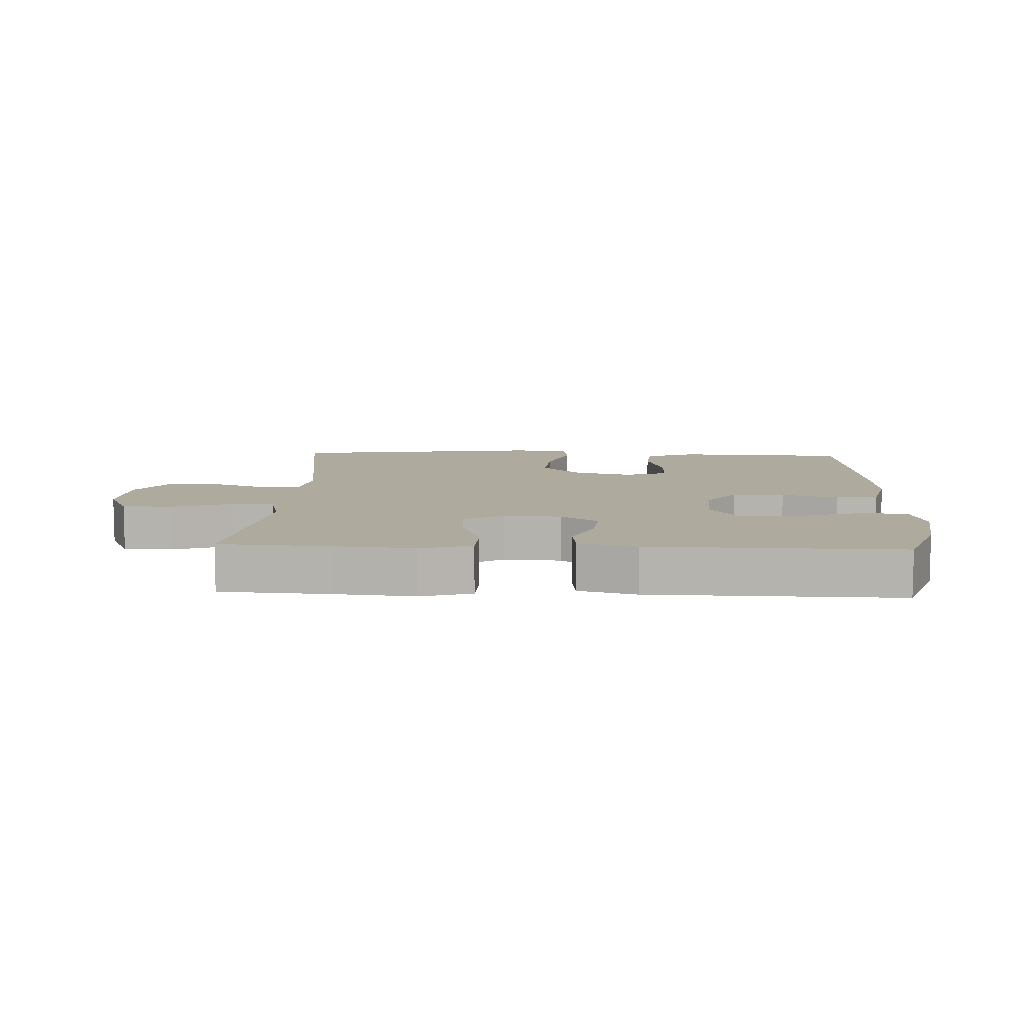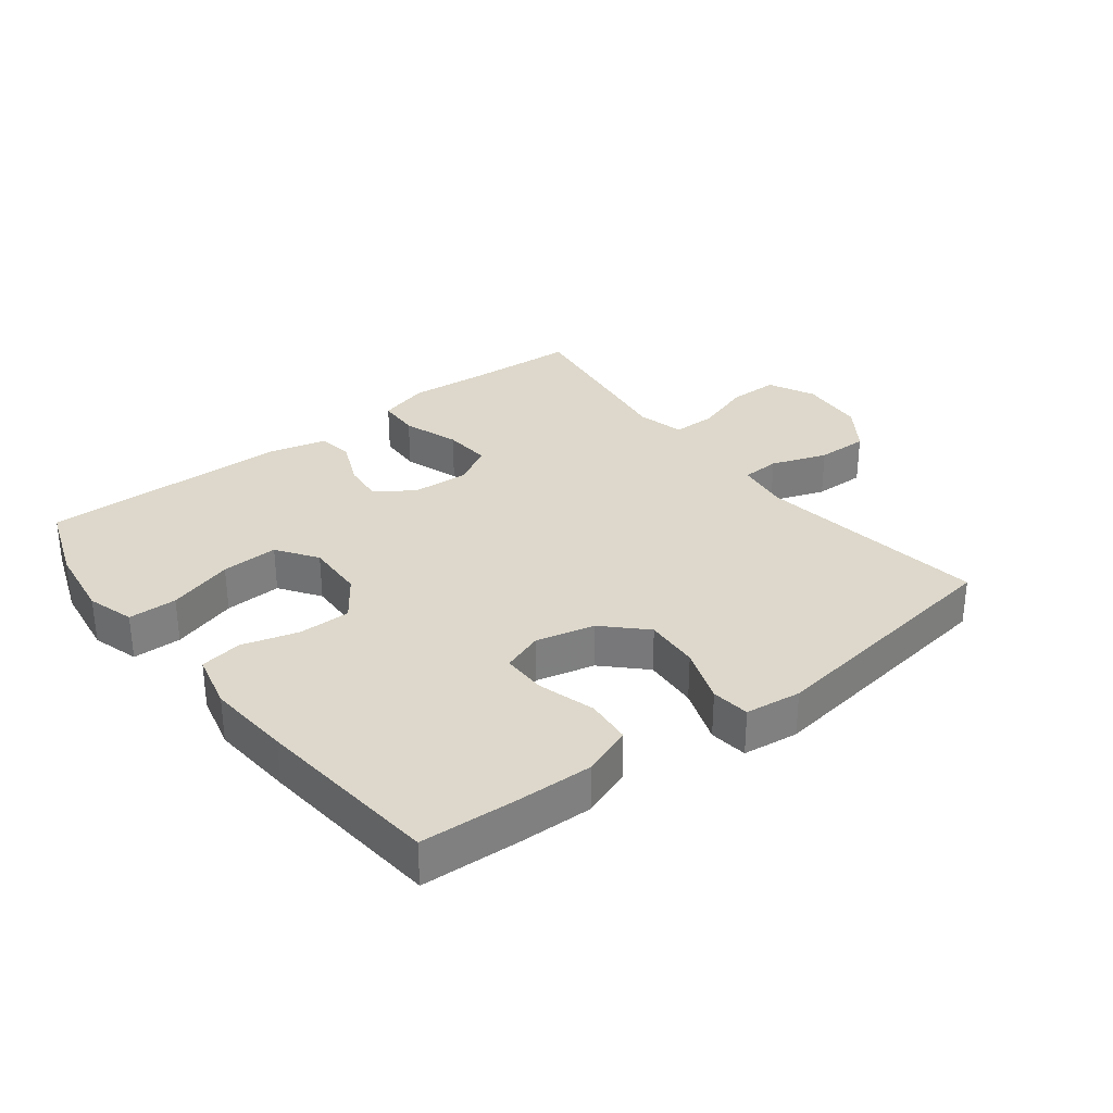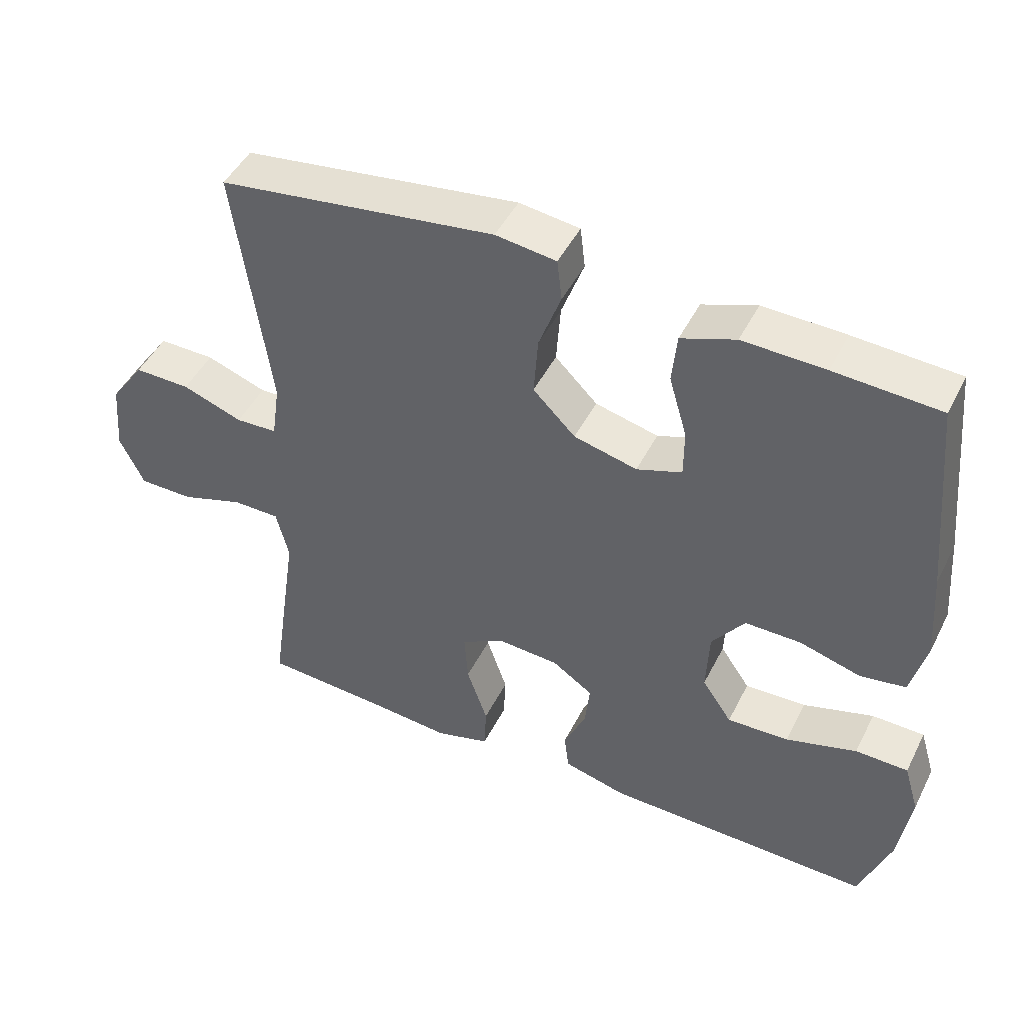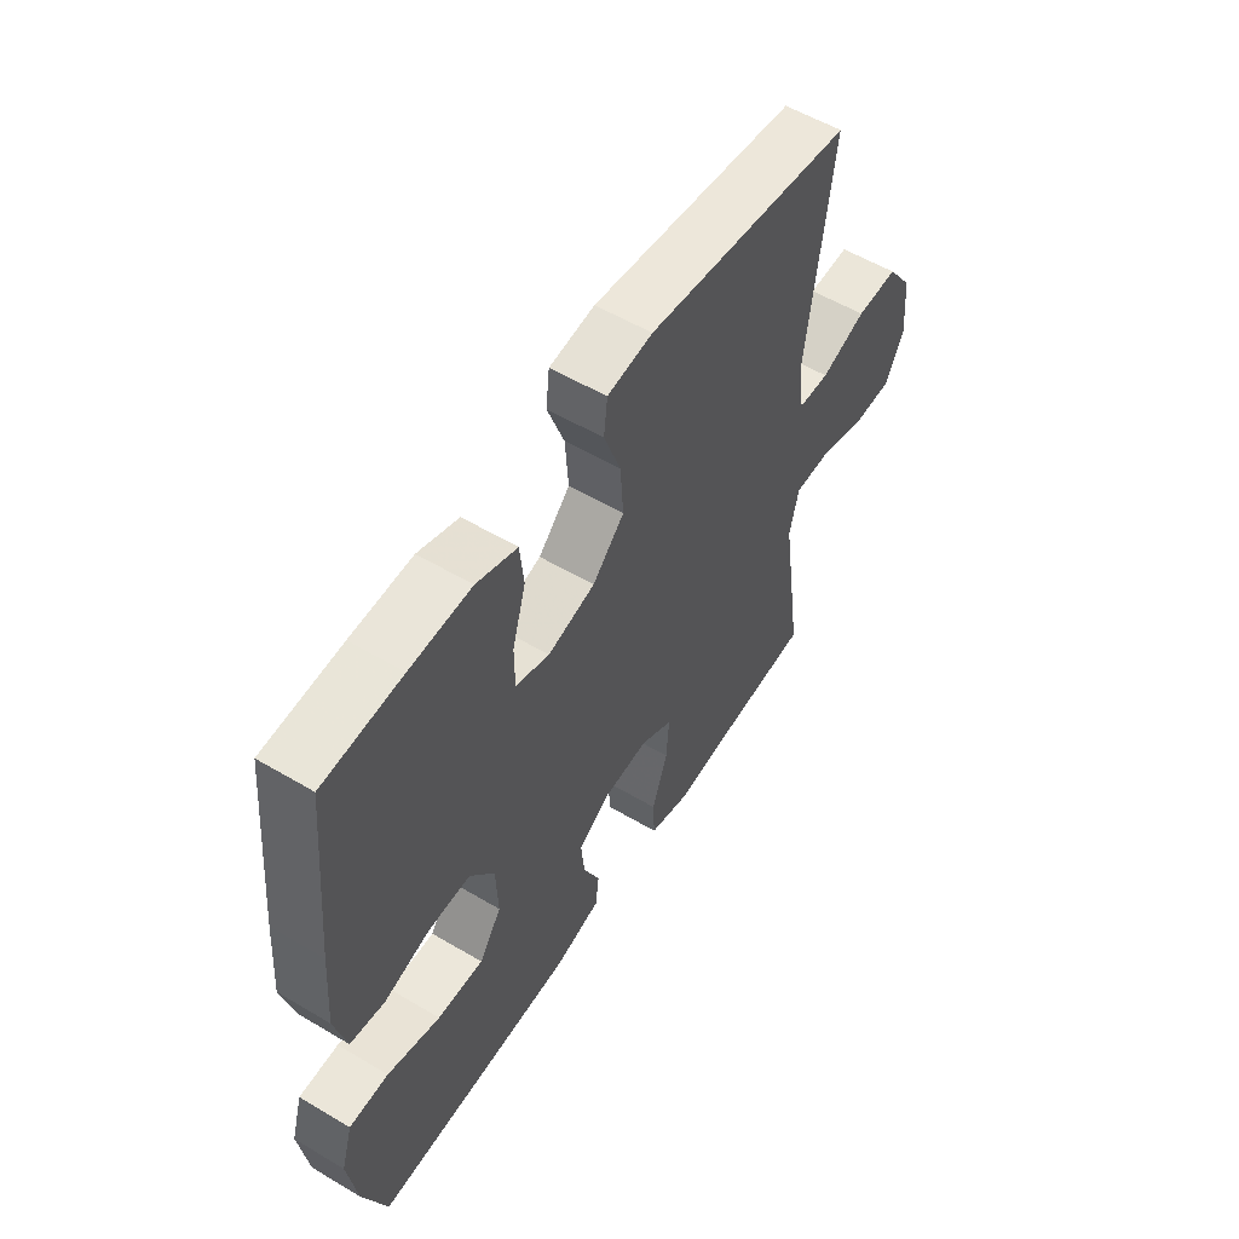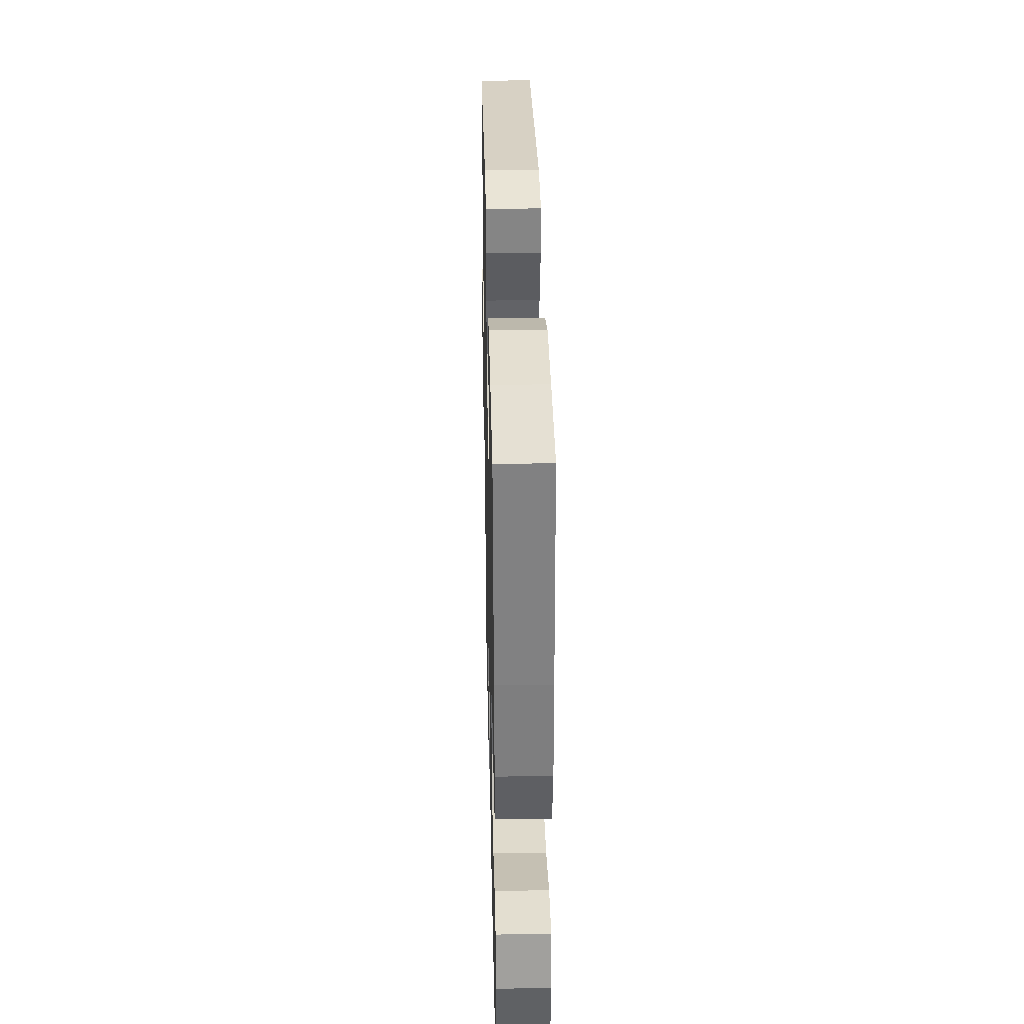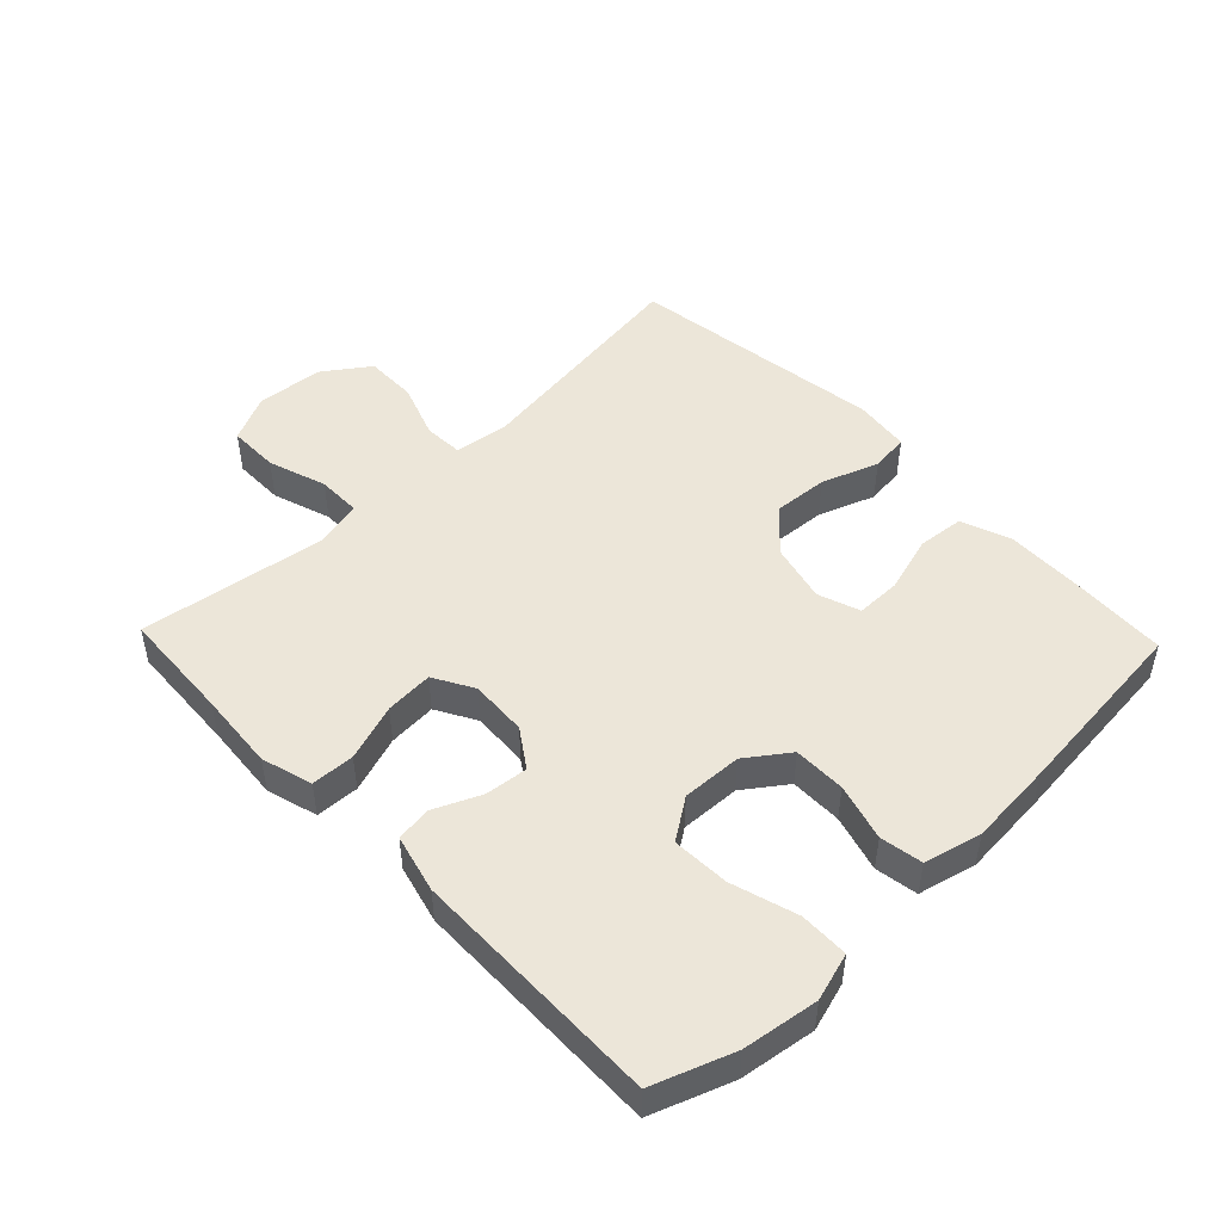
<metadata>
{"format":"obj","ext":"obj","renderer":"f3d","projection":"perspective","resolution":1024,"background":"white","views":[{"elev":9.3,"azim":-177.5,"up":"+Y"},{"elev":31.4,"azim":-37.8,"up":"+Y"},{"elev":46.9,"azim":-154.2,"up":"+Z"},{"elev":55.8,"azim":-58.1,"up":"+Z"},{"elev":35.1,"azim":-91.3,"up":"+Z"},{"elev":48.6,"azim":-133.8,"up":"+Y"}]}
</metadata>
<code>
v -0.5 0.07 -0.5
v -0.545 0.07 -0.376
v -0.562 0.07 -0.259
v -0.54 0.07 -0.185
v -0.464 0.07 -0.184
v -0.362 0.07 -0.215
v -0.273 0.07 -0.219
v -0.23 0.07 -0.156
v -0.234 0.07 -0.063
v -0.281 0.07 0.002
v -0.362 0.07 0.002
v -0.45 0.07 -0.023
v -0.516 0.07 -0.012
v -0.538 0.07 0.077
v -0.528 0.07 0.209
v -0.5 0.07 0.5
v -0.349 0.07 0.508
v -0.231 0.07 0.511
v -0.153 0.07 0.482
v -0.146 0.07 0.41
v -0.172 0.07 0.321
v -0.172 0.07 0.251
v -0.107 0.07 0.228
v -0.016 0.07 0.25
v 0.045 0.07 0.311
v 0.039 0.07 0.397
v 0.007 0.07 0.485
v 0.014 0.07 0.545
v 0.101 0.07 0.556
v 0.5 0.07 0.5
v 0.45 0.07 0.136
v 0.462 0.07 0.053
v 0.522 0.07 0.05
v 0.609 0.07 0.081
v 0.69 0.07 0.082
v 0.74 0.07 0.011
v 0.749 0.07 -0.093
v 0.714 0.07 -0.166
v 0.635 0.07 -0.166
v 0.544 0.07 -0.136
v 0.476 0.07 -0.136
v 0.458 0.07 -0.21
v 0.475 0.07 -0.326
v 0.5 0.07 -0.5
v 0.326 0.07 -0.51
v 0.204 0.07 -0.52
v 0.125 0.07 -0.497
v 0.122 0.07 -0.43
v 0.152 0.07 -0.342
v 0.157 0.07 -0.267
v 0.095 0.07 -0.232
v 0.006 0.07 -0.237
v -0.053 0.07 -0.277
v -0.046 0.07 -0.343
v -0.014 0.07 -0.415
v -0.021 0.07 -0.471
v -0.111 0.07 -0.494
v -0.5 0 -0.5
v -0.545 0 -0.376
v -0.562 0 -0.259
v -0.54 0 -0.185
v -0.464 0 -0.184
v -0.362 0 -0.215
v -0.273 0 -0.219
v -0.23 0 -0.156
v -0.234 0 -0.063
v -0.281 0 0.002
v -0.362 0 0.002
v -0.45 0 -0.023
v -0.516 0 -0.012
v -0.538 0 0.077
v -0.528 0 0.209
v -0.5 0 0.5
v -0.349 0 0.508
v -0.231 0 0.511
v -0.153 0 0.482
v -0.146 0 0.41
v -0.172 0 0.321
v -0.172 0 0.251
v -0.107 0 0.228
v -0.016 0 0.25
v 0.045 0 0.311
v 0.039 0 0.397
v 0.007 0 0.485
v 0.014 0 0.545
v 0.101 0 0.556
v 0.5 0 0.5
v 0.45 0 0.136
v 0.462 0 0.053
v 0.522 0 0.05
v 0.609 0 0.081
v 0.69 0 0.082
v 0.74 0 0.011
v 0.749 0 -0.093
v 0.714 0 -0.166
v 0.635 0 -0.166
v 0.544 0 -0.136
v 0.476 0 -0.136
v 0.458 0 -0.21
v 0.475 0 -0.326
v 0.5 0 -0.5
v 0.326 0 -0.51
v 0.204 0 -0.52
v 0.125 0 -0.497
v 0.122 0 -0.43
v 0.152 0 -0.342
v 0.157 0 -0.267
v 0.095 0 -0.232
v 0.006 0 -0.237
v -0.053 0 -0.277
v -0.046 0 -0.343
v -0.014 0 -0.415
v -0.021 0 -0.471
v -0.111 0 -0.494
f 54 55 56 57
f 53 54 57 1
f 52 53 1 2
f 46 47 48 49
f 45 46 49 50
f 42 43 44 45
f 41 42 45 50
f 37 38 39 40
f 37 40 41
f 36 37 41
f 33 34 35 36
f 32 33 36 41
f 31 32 41 50
f 26 27 28 29
f 25 26 29 30
f 24 25 30 31
f 18 19 20 21
f 18 21 22
f 17 18 22
f 16 17 22
f 15 16 22
f 14 15 22 23
f 11 12 13 14
f 10 11 14 23
f 3 4 5 6
f 52 2 3 6
f 52 6 7
f 51 52 7 8
f 24 31 50 51
f 24 51 8 9
f 9 10 23 24
f 114 113 112 111
f 58 114 111 110
f 59 58 110 109
f 106 105 104 103
f 107 106 103 102
f 102 101 100 99
f 107 102 99 98
f 97 96 95 94
f 98 97 94
f 98 94 93
f 93 92 91 90
f 98 93 90 89
f 107 98 89 88
f 86 85 84 83
f 87 86 83 82
f 88 87 82 81
f 78 77 76 75
f 79 78 75
f 79 75 74
f 79 74 73
f 79 73 72
f 80 79 72 71
f 71 70 69 68
f 80 71 68 67
f 63 62 61 60
f 63 60 59 109
f 64 63 109
f 65 64 109 108
f 108 107 88 81
f 66 65 108 81
f 81 80 67 66
f 1 58 59 2
f 2 59 60 3
f 3 60 61 4
f 4 61 62 5
f 5 62 63 6
f 6 63 64 7
f 7 64 65 8
f 8 65 66 9
f 9 66 67 10
f 10 67 68 11
f 11 68 69 12
f 12 69 70 13
f 13 70 71 14
f 14 71 72 15
f 15 72 73 16
f 16 73 74 17
f 17 74 75 18
f 18 75 76 19
f 19 76 77 20
f 20 77 78 21
f 21 78 79 22
f 22 79 80 23
f 23 80 81 24
f 24 81 82 25
f 25 82 83 26
f 26 83 84 27
f 27 84 85 28
f 28 85 86 29
f 29 86 87 30
f 30 87 88 31
f 31 88 89 32
f 32 89 90 33
f 33 90 91 34
f 34 91 92 35
f 35 92 93 36
f 36 93 94 37
f 37 94 95 38
f 38 95 96 39
f 39 96 97 40
f 40 97 98 41
f 41 98 99 42
f 42 99 100 43
f 43 100 101 44
f 44 101 102 45
f 45 102 103 46
f 46 103 104 47
f 47 104 105 48
f 48 105 106 49
f 49 106 107 50
f 50 107 108 51
f 51 108 109 52
f 52 109 110 53
f 53 110 111 54
f 54 111 112 55
f 55 112 113 56
f 56 113 114 57
f 57 114 58 1

</code>
